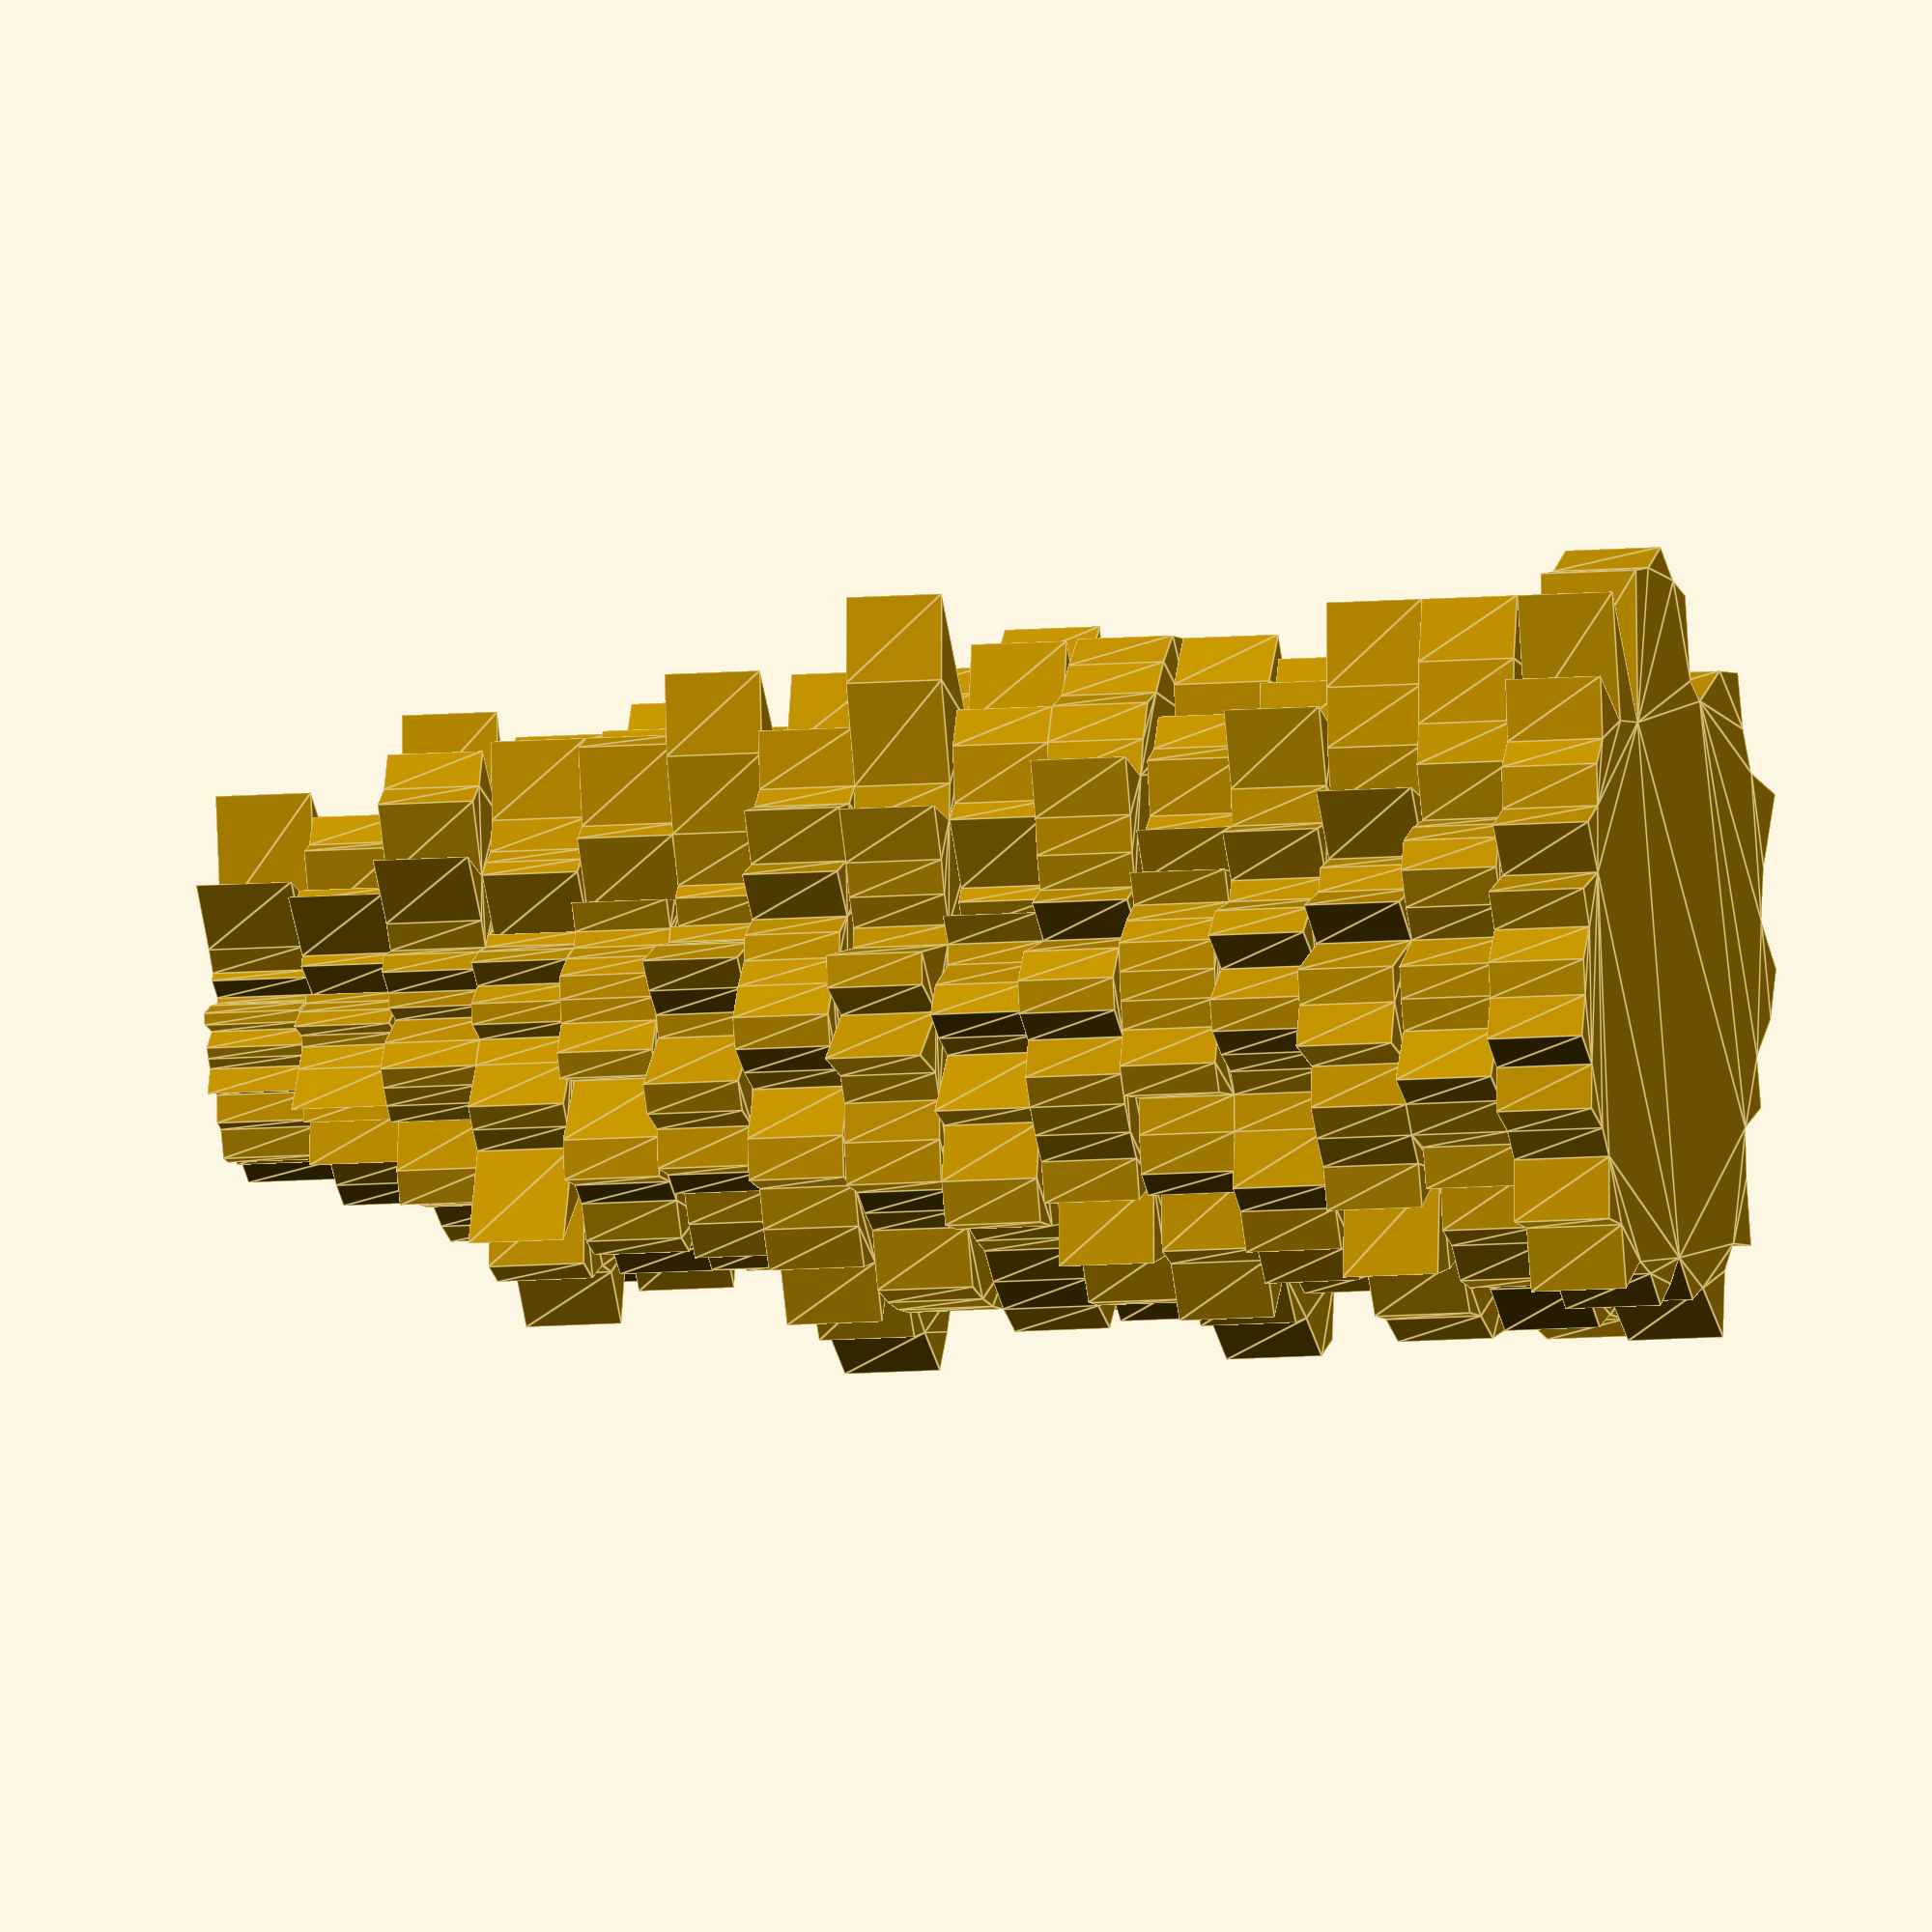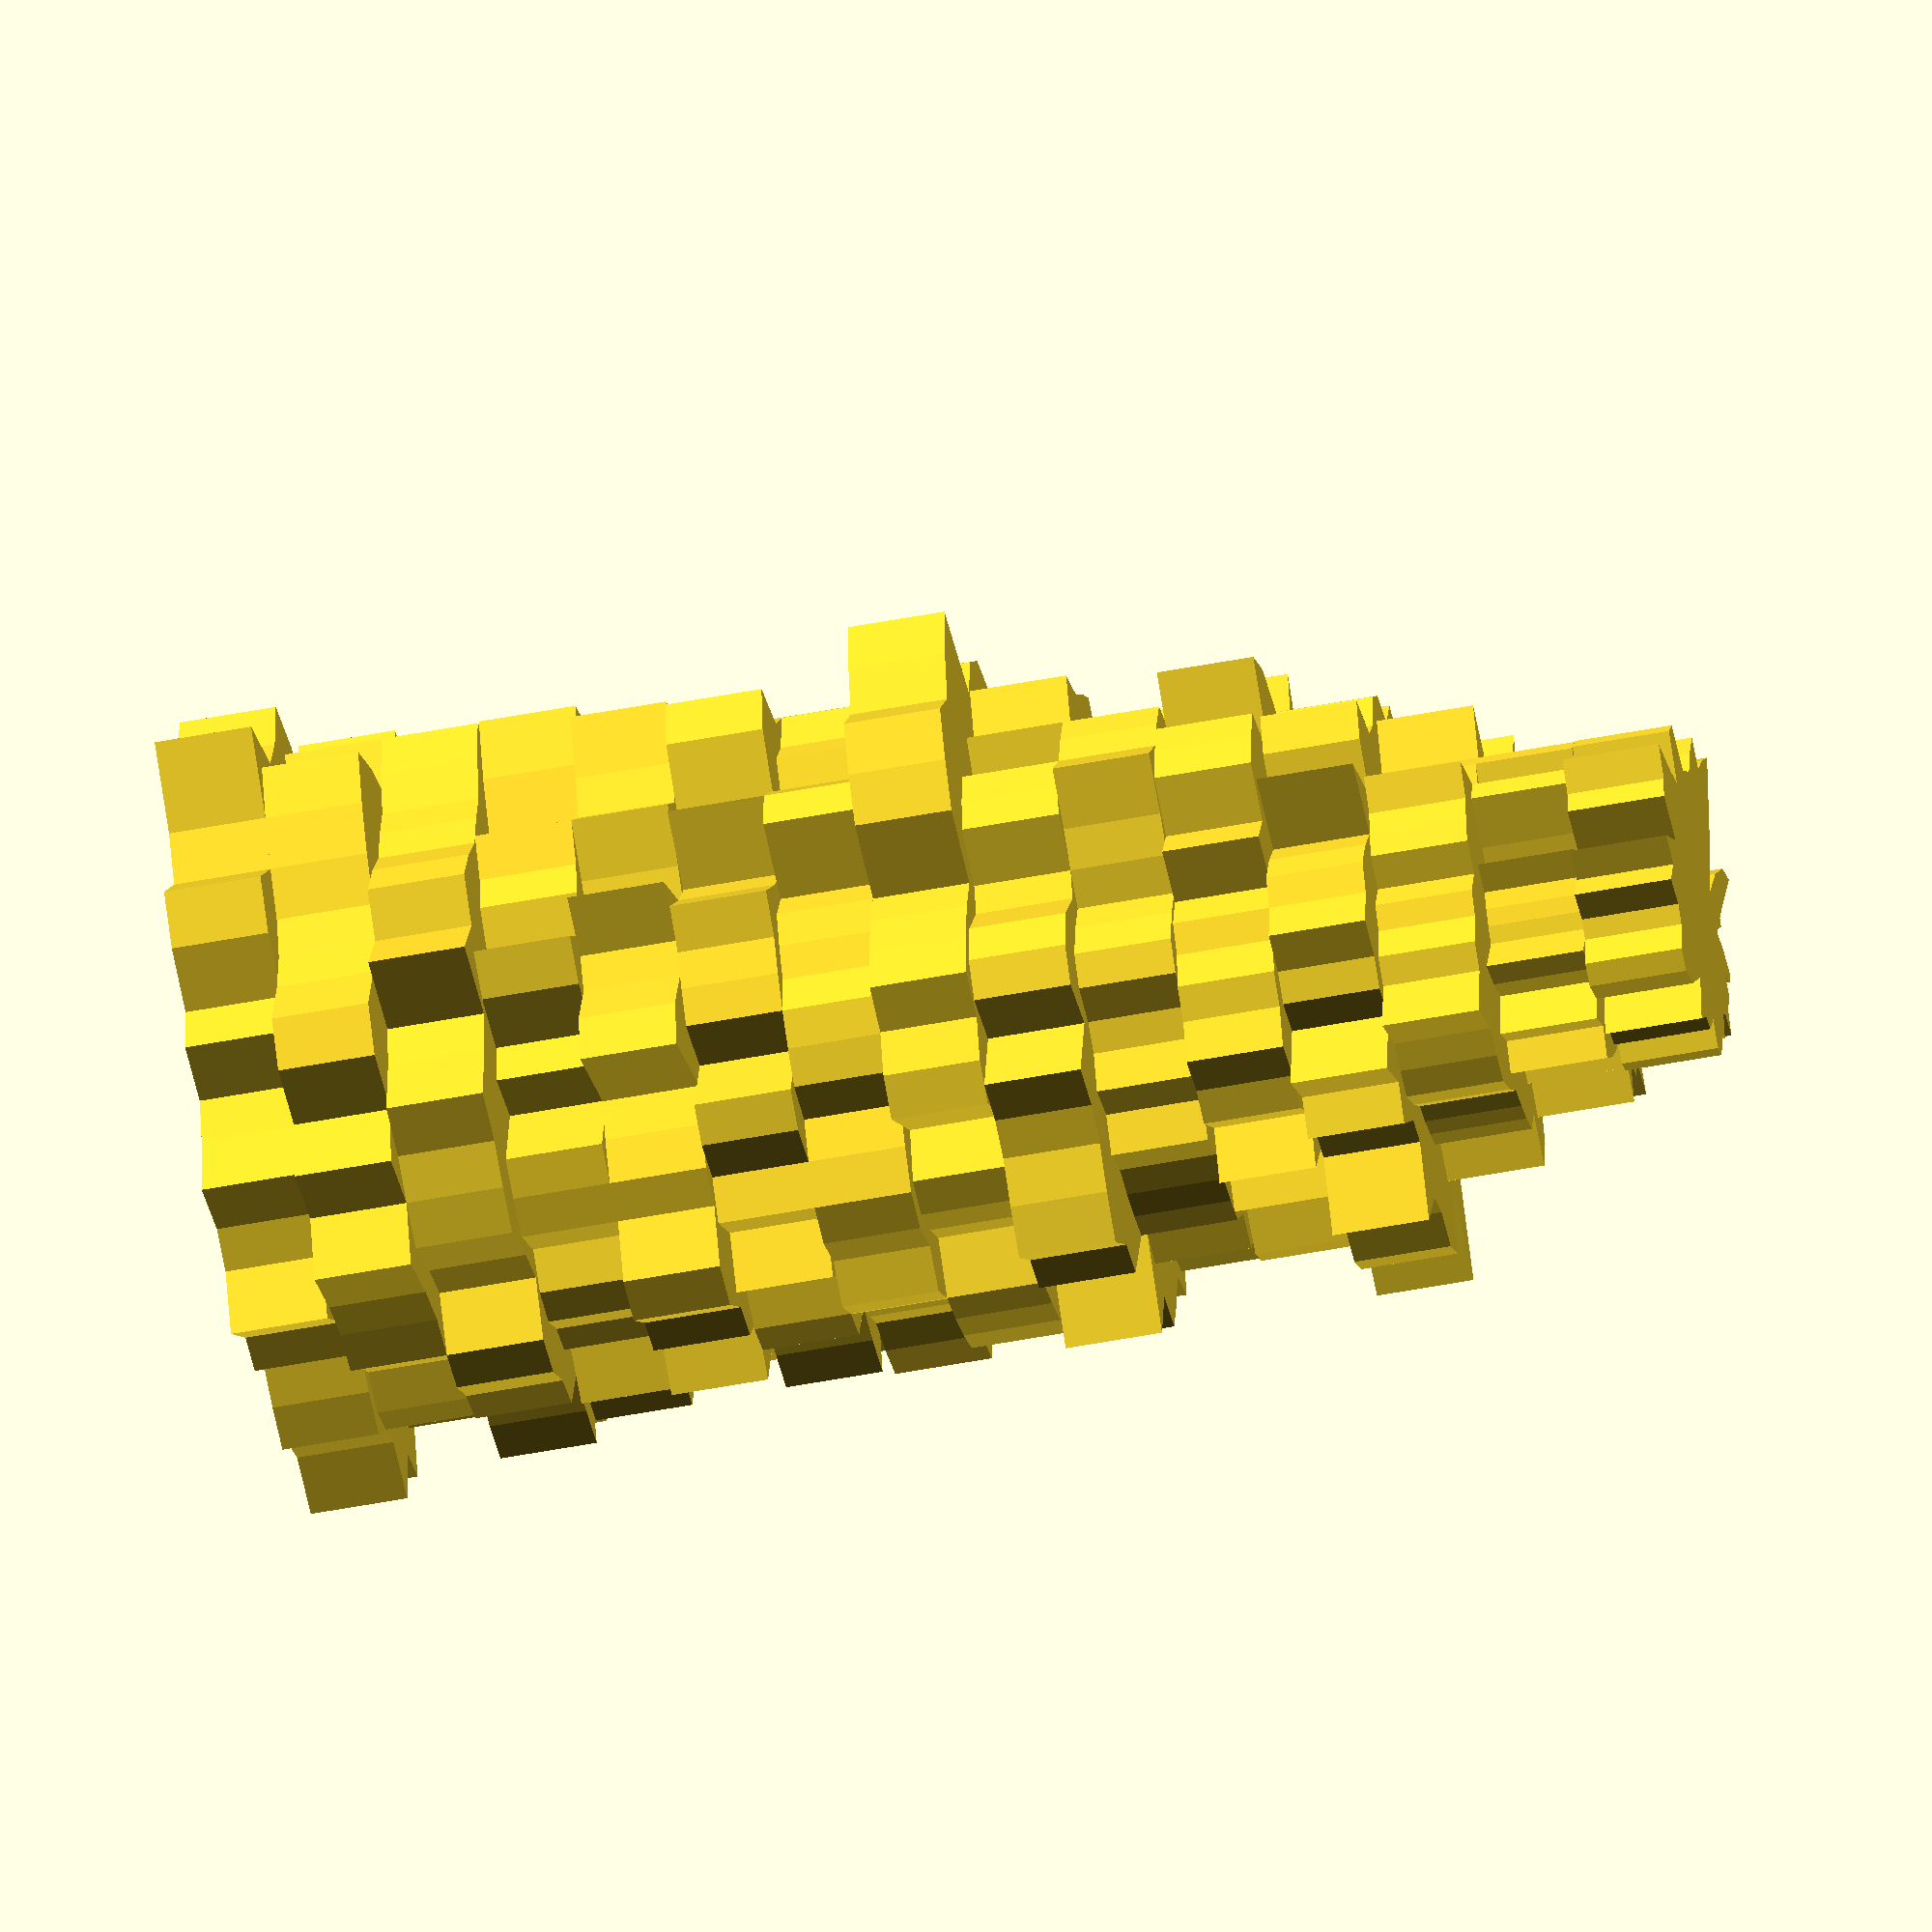
<openscad>


union() {
	translate(v = [0, 0, 0]) {
		linear_extrude(height = 4) {
			polygon(paths = [[0, 1, 2, 3, 4, 5, 6, 7, 8, 9, 10, 11, 12, 13, 14, 15, 16, 17, 18, 19, 20, 21, 22, 23, 24, 25, 26, 27, 28, 29, 30, 31, 32, 33, 34, 35, 36, 37, 38, 39, 40, 41, 42, 43, 44, 45, 46, 47, 48, 49, 50, 51]], points = [[0.0, 16.0], [1.32590348281, 10.9197976151], [3.35041930003, 13.593185444], [4.25525864451, 11.2201949122], [5.57667806453, 10.6254723078], [6.24871221404, 9.05282252483], [7.95747189889, 8.98212897805], [7.48510748171, 6.63122658241], [9.87580639072, 6.81677696077], [9.74001628219, 5.11195489248], [11.2201949122, 4.25525864451], [11.6513018091, 2.87178797145], [12.9052153633, 1.56697684332], [12.0, 7.34788079488e-16], [12.9052153633, -1.56697684332], [11.6513018091, -2.87178797145], [11.2201949122, -4.25525864451], [12.3963843591, -6.50612440861], [10.6987902566, -7.38484170751], [11.2276612226, -9.94683987361], [8.62059455713, -9.73063972622], [7.38484170751, -10.6987902566], [6.50612440861, -12.3963843591], [4.60986353155, -12.1552111549], [2.87178797145, -11.6513018091], [1.68751352357, -13.8979242374], [1.71450551881e-15, -14.0], [-2.04912356434, -16.8760508597], [-3.58973496431, -14.5641272614], [-5.31907330564, -14.0252436403], [-7.90029392474, -15.0527524361], [-8.52097120097, -12.3447579884], [-9.28371721537, -10.4791504744], [-11.9761719707, -10.6099625319], [-12.3447579884, -8.52097120097], [-15.0527524361, -7.90029392474], [-16.8302923683, -6.38288796677], [-15.5350690788, -3.8290506286], [-16.8760508597, -2.04912356434], [-20.0, -3.67394039744e-15], [-16.8760508597, 2.04912356434], [-16.5060108962, 4.06836629289], [-16.8302923683, 6.38288796677], [-14.1672964105, 7.4355707527], [-10.6987902566, 7.38484170751], [-9.73063972622, 8.62059455713], [-10.6099625319, 11.9761719707], [-9.0890359477, 13.1677418543], [-7.90029392474, 15.0527524361], [-5.67367819268, 14.960259883], [-3.8290506286, 15.5350690788], [-1.20536680255, 9.92708874098]]);
		}
	}
	translate(v = [0, 0, 4]) {
		linear_extrude(height = 4) {
			polygon(paths = [[0, 1, 2, 3, 4, 5, 6, 7, 8, 9, 10, 11, 12, 13, 14, 15, 16, 17, 18, 19, 20, 21, 22, 23, 24, 25, 26, 27, 28, 29, 30, 31, 32, 33, 34, 35, 36, 37, 38, 39, 40, 41, 42, 43, 44, 45, 46, 47, 48, 49, 50, 51]], points = [[0.0, 16.0], [1.68751352357, 13.8979242374], [2.87178797145, 11.6513018091], [3.90065375747, 10.2851786695], [4.18250854839, 7.96910423088], [5.68064746731, 8.22983865894], [7.29434924065, 8.23361822988], [8.23361822988, 7.29434924065], [8.22983865894, 5.68064746731], [7.96910423088, 4.18250854839], [10.2851786695, 3.90065375747], [10.6803599917, 2.63247230716], [10.9197976151, 1.32590348281], [13.0, 7.96020419446e-16], [11.9125064892, -1.44644016306], [11.6513018091, -2.87178797145], [10.2851786695, -3.90065375747], [10.6254723078, -5.57667806453], [8.22983865894, -5.68064746731], [8.98212897805, -7.95747189889], [7.95747189889, -8.98212897805], [7.38484170751, -10.6987902566], [6.04140123657, -11.5109283335], [4.25525864451, -11.2201949122], [3.11110363574, -12.6222436265], [1.80805020383, -14.8906331115], [1.83697019872e-15, -15.0], [-1.92858688409, -15.8833419856], [-4.30768195718, -17.4769527137], [-5.67367819268, -14.960259883], [-8.36501709679, -15.9382084618], [-9.0890359477, -13.1677418543], [-11.9362078483, -13.4731934671], [-13.4731934671, -11.9362078483], [-13.1677418543, -9.0890359477], [-13.2818403848, -6.97084758066], [-14.0252436403, -5.31907330564], [-15.5350690788, -3.8290506286], [-16.8760508597, -2.04912356434], [-18.0, -3.3065463577e-15], [-15.8833419856, 1.92858688409], [-13.593185444, 3.35041930003], [-14.960259883, 5.67367819268], [-12.3963843591, 6.50612440861], [-13.1677418543, 9.0890359477], [-10.4791504744, 9.28371721537], [-7.95747189889, 8.98212897805], [-6.81677696077, 9.87580639072], [-6.50612440861, 12.3963843591], [-4.9644684186, 13.0902273976], [-3.58973496431, 14.5641272614], [-1.44644016306, 11.9125064892]]);
		}
	}
	translate(v = [0, 0, 8]) {
		linear_extrude(height = 4) {
			polygon(paths = [[0, 1, 2, 3, 4, 5, 6, 7, 8, 9, 10, 11, 12, 13, 14, 15, 16, 17, 18, 19, 20, 21, 22, 23, 24, 25, 26, 27, 28, 29, 30, 31, 32, 33, 34, 35, 36, 37, 38, 39, 40, 41, 42, 43, 44, 45, 46, 47, 48, 49, 50, 51]], points = [[0.0, 16.0], [1.56697684332, 12.9052153633], [2.63247230716, 10.6803599917], [3.19144398338, 8.41514618417], [5.11195489248, 9.74001628219], [4.54451797385, 6.58387092715], [5.96810392417, 6.73659673354], [6.73659673354, 5.96810392417], [9.05282252483, 6.24871221404], [7.96910423088, 4.18250854839], [11.2201949122, 4.25525864451], [11.6513018091, 2.87178797145], [12.9052153633, 1.56697684332], [11.0, 6.73555739531e-16], [11.9125064892, -1.44644016306], [11.6513018091, -2.87178797145], [11.2201949122, -4.25525864451], [11.5109283335, -6.04140123657], [8.22983865894, -5.68064746731], [10.4791504744, -9.28371721537], [8.62059455713, -9.73063972622], [6.81677696077, -9.87580639072], [6.50612440861, -12.3963843591], [4.9644684186, -13.0902273976], [3.58973496431, -14.5641272614], [1.80805020383, -14.8906331115], [1.59204083889e-15, -13.0], [-1.68751352357, -13.8979242374], [-3.8290506286, -15.5350690788], [-5.67367819268, -14.960259883], [-7.4355707527, -14.1672964105], [-9.65710069443, -13.9907257202], [-9.94683987361, -11.2276612226], [-10.4791504744, -9.28371721537], [-13.9907257202, -9.65710069443], [-13.2818403848, -6.97084758066], [-14.960259883, -5.67367819268], [-14.5641272614, -3.58973496431], [-13.8979242374, -1.68751352357], [-14.0, -2.57175827821e-15], [-13.8979242374, 1.68751352357], [-14.5641272614, 3.58973496431], [-14.960259883, 5.67367819268], [-13.2818403848, 6.97084758066], [-11.5217741225, 7.95290645424], [-9.73063972622, 8.62059455713], [-9.28371721537, 10.4791504744], [-6.24871221404, 9.05282252483], [-5.11195489248, 9.74001628219], [-4.60986353155, 12.1552111549], [-3.35041930003, 13.593185444], [-1.44644016306, 11.9125064892]]);
		}
	}
	translate(v = [0, 0, 12]) {
		linear_extrude(height = 4) {
			polygon(paths = [[0, 1, 2, 3, 4, 5, 6, 7, 8, 9, 10, 11, 12, 13, 14, 15, 16, 17, 18, 19, 20, 21, 22, 23, 24, 25, 26, 27, 28, 29, 30, 31, 32, 33, 34, 35, 36, 37, 38, 39, 40, 41, 42, 43, 44, 45, 46, 47, 48, 49, 50, 51, 52]], points = [[0.0, 5.0], [1.30100488014, 10.9227920561], [3.05351859515, 12.636297883], [3.48201635434, 9.37419661134], [4.10966313654, 8.00691381895], [5.58646765804, 8.2940568545], [5.22257694552, 6.06008993729], [5.90266623233, 5.39986401215], [8.12486878006, 5.82979479114], [9.63308436415, 5.31071423004], [8.34020646689, 3.38244823903], [10.610991401, 2.89945882676], [10.8794420605, 1.62411220403], [9.99560836509, 0.296333278226], [8.96444858354, -0.799163057906], [8.8070084307, -1.85380756867], [9.47326353854, -3.20269853863], [10.8335739596, -5.16078242732], [10.147152042, -6.40588053558], [10.0948102153, -8.19114196656], [8.35861234876, -8.61008708453], [7.88840189564, -10.3331077384], [5.59384230514, -9.47147972944], [4.83748115146, -10.9817474069], [3.50468124764, -11.4768118113], [2.29957357659, -12.7949975133], [0.770128162618, -12.9771685129], [-0.710887534725, -11.9789247812], [-2.47646385172, -13.7792280913], [-4.08879478892, -13.3896137799], [-5.64372801003, -12.8120386414], [-5.59384230514, -9.47147972944], [-7.88840189564, -10.3331077384], [-8.35861234876, -8.61008708453], [-10.8713340781, -8.82122981014], [-12.6839400525, -8.00735066947], [-10.8335739596, -5.16078242732], [-12.3152426001, -4.16350810022], [-12.7212343999, -2.67772204363], [-13.9446977966, -1.24314253452], [-11.9947300381, 0.355599933871], [-11.8684822479, 1.77175876803], [-13.5048981467, 3.69022032497], [-14.8270337189, 6.01324131383], [-13.1360241329, 7.24188304096], [-9.74984253607, 6.99575374937], [-9.59183262754, 8.77477901974], [-6.52822118191, 7.57511242162], [-6.70376118964, 9.9528682254], [-5.93618008612, 11.5655421829], [-3.48201635434, 9.37419661134], [-2.81863254937, 11.664274969], [-1.06445853829, 8.93682986412]]);
		}
	}
	translate(v = [0, 0, 16]) {
		linear_extrude(height = 4) {
			polygon(paths = [[0, 1, 2, 3, 4, 5, 6, 7, 8, 9, 10, 11, 12, 13, 14, 15, 16, 17, 18, 19, 20, 21, 22, 23, 24, 25, 26, 27, 28, 29, 30, 31, 32, 33, 34, 35, 36, 37, 38, 39, 40, 41, 42, 43, 44, 45, 46, 47, 48, 49, 50, 51, 52]], points = [[0.0, 10.0], [1.18273170921, 9.92981096014], [1.87908836625, 7.77618331264], [2.78561308348, 7.49935728907], [4.10966313654, 8.00691381895], [3.91052736063, 5.80583979815], [5.87539906371, 6.81760117945], [5.90266623233, 5.39986401215], [7.31238190205, 5.24681531203], [8.75734942196, 4.82792202731], [9.26689607432, 3.75827582114], [9.64635581908, 2.63587166069], [9.89040187322, 1.47646564002], [10.9951692016, 0.325966606048], [10.9565482688, -0.976754848552], [8.8070084307, -1.85380756867], [9.47326353854, -3.20269853863], [9.93077612962, -4.73071722504], [9.30155603852, -5.87205715761], [6.98871476446, -5.67079059224], [8.35861234876, -8.61008708453], [7.28160174982, -9.53825329696], [7.11943566109, -12.0546105647], [4.83748115146, -10.9817474069], [4.08879478892, -13.3896137799], [2.47646385172, -13.7792280913], [0.947850046299, -15.9718997082], [-0.947850046299, -15.9718997082], [-2.47646385172, -13.7792280913], [-4.08879478892, -13.3896137799], [-5.24060458074, -11.8968930242], [-6.10237342379, -10.3325233412], [-9.7088023331, -12.7176710626], [-10.4482654359, -10.7626088557], [-10.0948102153, -8.19114196656], [-10.9927480455, -6.93970391354], [-13.5419674495, -6.45097803415], [-10.4205898924, -3.52296839249], [-11.7426779076, -2.47174342489], [-13.9446977966, -1.24314253452], [-12.9942908746, 0.385233261693], [-13.8465626225, 2.06705189603], [-15.4341693105, 4.21739465711], [-12.973654504, 5.2615861496], [-12.2602891907, 6.75909083823], [-8.93735565806, 6.41277427026], [-10.3296659066, 9.44976202125], [-7.1810433001, 8.33262366378], [-6.70376118964, 9.9528682254], [-6.39280932351, 12.4551992739], [-4.17841962521, 11.2490359336], [-0.234886045781, 0.97202291408], [-1.30100488014, 10.9227920561]]);
		}
	}
	translate(v = [0, 0, 20]) {
		linear_extrude(height = 4) {
			polygon(paths = [[0, 1, 2, 3, 4, 5, 6, 7, 8, 9, 10, 11, 12, 13, 14, 15, 16, 17, 18, 19, 20, 21, 22, 23, 24, 25, 26, 27, 28, 29, 30, 31, 32, 33, 34, 35, 36, 37, 38, 39, 40, 41, 42, 43, 44, 45, 46, 47, 48, 49, 50, 51]], points = [[0.0, 12.0], [1.32590348281, 10.9197976151], [2.39315664288, 9.70941817426], [4.25525864451, 11.2201949122], [4.64723172044, 8.85456025653], [5.11258272058, 7.40685479304], [5.30498126593, 5.98808598537], [6.73659673354, 5.96810392417], [5.76088706126, 3.97645322712], [8.85456025653, 4.64723172044], [10.2851786695, 3.90065375747], [10.6803599917, 2.63247230716], [9.92708874098, 1.20536680255], [11.0, 6.73555739531e-16], [10.9197976151, -1.32590348281], [10.6803599917, -2.63247230716], [10.2851786695, -3.90065375747], [10.6254723078, -5.57667806453], [8.22983865894, -5.68064746731], [9.73063972622, -8.62059455713], [7.95747189889, -8.98212897805], [6.24871221404, -9.05282252483], [6.04140123657, -11.5109283335], [4.60986353155, -12.1552111549], [2.87178797145, -11.6513018091], [1.68751352357, -13.8979242374], [1.46957615898e-15, -12.0], [-1.68751352357, -13.8979242374], [-3.11110363574, -12.6222436265], [-4.9644684186, -13.0902273976], [-6.50612440861, -12.3963843591], [-6.24871221404, -9.05282252483], [-8.62059455713, -9.73063972622], [-9.73063972622, -8.62059455713], [-10.6987902566, -7.38484170751], [-12.3963843591, -6.50612440861], [-11.2201949122, -4.25525864451], [-10.6803599917, -2.63247230716], [-13.8979242374, -1.68751352357], [-12.0, -2.20436423847e-15], [-14.8906331115, 1.80805020383], [-15.5350690788, 3.8290506286], [-13.0902273976, 4.9644684186], [-12.3963843591, 6.50612440861], [-11.5217741225, 7.95290645424], [-7.48510748171, 6.63122658241], [-7.95747189889, 8.98212897805], [-6.24871221404, 9.05282252483], [-6.50612440861, 12.3963843591], [-4.9644684186, 13.0902273976], [-3.11110363574, 12.6222436265], [-1.44644016306, 11.9125064892]]);
		}
	}
	translate(v = [0, 0, 24]) {
		linear_extrude(height = 4) {
			polygon(paths = [[0, 1, 2, 3, 4, 5, 6, 7, 8, 9, 10, 11, 12, 13, 14, 15, 16, 17, 18, 19, 20, 21, 22, 23, 24, 25, 26, 27, 28, 29, 30, 31, 32, 33, 34, 35, 36, 37, 38, 39, 40, 41, 42, 43, 44, 45, 46, 47, 48, 49, 50, 51]], points = [[0.0, 12.0], [1.32590348281, 10.9197976151], [2.15384097859, 8.73847635683], [3.19144398338, 8.41514618417], [2.78833903226, 5.31273615392], [3.40838848039, 4.93790319536], [3.3156132912, 3.74255374086], [5.98808598537, 5.30498126593], [5.76088706126, 3.97645322712], [6.19819217957, 3.25306220431], [8.41514618417, 3.19144398338], [9.70941817426, 2.39315664288], [8.93437986688, 1.0848301223], [8.0, 4.89858719659e-16], [10.9197976151, -1.32590348281], [9.70941817426, -2.39315664288], [11.2201949122, -4.25525864451], [11.5109283335, -6.04140123657], [9.87580639072, -6.81677696077], [8.23361822988, -7.29434924065], [7.29434924065, -8.23361822988], [6.24871221404, -9.05282252483], [5.57667806453, -10.6254723078], [4.60986353155, -12.1552111549], [3.35041930003, -13.593185444], [1.56697684332, -12.9052153633], [1.71450551881e-15, -14.0], [-1.68751352357, -13.8979242374], [-3.11110363574, -12.6222436265], [-4.25525864451, -11.2201949122], [-6.04140123657, -11.5109283335], [-7.38484170751, -10.6987902566], [-8.62059455713, -9.73063972622], [-8.98212897805, -7.95747189889], [-9.87580639072, -6.81677696077], [-10.6254723078, -5.57667806453], [-10.2851786695, -3.90065375747], [-13.593185444, -3.35041930003], [-13.8979242374, -1.68751352357], [-13.0, -2.38806125834e-15], [-10.9197976151, 1.32590348281], [-12.6222436265, 3.11110363574], [-12.1552111549, 4.60986353155], [-12.3963843591, 6.50612440861], [-11.5217741225, 7.95290645424], [-10.4791504744, 9.28371721537], [-7.95747189889, 8.98212897805], [-8.52097120097, 12.3447579884], [-6.04140123657, 11.5109283335], [-3.90065375747, 10.2851786695], [-3.35041930003, 13.593185444], [-1.32590348281, 10.9197976151]]);
		}
	}
	translate(v = [0, 0, 28]) {
		linear_extrude(height = 4) {
			polygon(paths = [[0, 1, 2, 3, 4, 5, 6, 7, 8, 9, 10, 11, 12, 13, 14, 15, 16, 17, 18, 19, 20, 21, 22, 23, 24, 25, 26, 27, 28, 29, 30, 31, 32, 33, 34, 35, 36, 37, 38, 39, 40, 41, 42, 43, 44, 45, 46, 47, 48, 49, 50, 51]], points = [[0.0, 17.0], [1.68751352357, 13.8979242374], [2.39315664288, 9.70941817426], [3.19144398338, 8.41514618417], [5.11195489248, 9.74001628219], [5.11258272058, 7.40685479304], [5.30498126593, 5.98808598537], [5.2395752372, 4.64185860769], [5.76088706126, 3.97645322712], [9.74001628219, 5.11195489248], [10.2851786695, 3.90065375747], [8.73847635683, 2.15384097859], [11.9125064892, 1.44644016306], [10.0, 6.12323399574e-16], [9.92708874098, -1.20536680255], [10.6803599917, -2.63247230716], [11.2201949122, -4.25525864451], [9.74001628219, -5.11195489248], [9.05282252483, -6.24871221404], [8.23361822988, -7.29434924065], [8.62059455713, -9.73063972622], [7.38484170751, -10.6987902566], [6.04140123657, -11.5109283335], [4.60986353155, -12.1552111549], [2.63247230716, -10.6803599917], [1.44644016306, -11.9125064892], [1.59204083889e-15, -13.0], [-1.56697684332, -12.9052153633], [-2.63247230716, -10.6803599917], [-5.31907330564, -14.0252436403], [-6.97084758066, -13.2818403848], [-7.95290645424, -11.5217741225], [-9.94683987361, -11.2276612226], [-10.4791504744, -9.28371721537], [-10.6987902566, -7.38484170751], [-10.6254723078, -5.57667806453], [-14.0252436403, -5.31907330564], [-15.5350690788, -3.8290506286], [-16.8760508597, -2.04912356434], [-16.0, -2.93915231795e-15], [-16.8760508597, 2.04912356434], [-17.4769527137, 4.30768195718], [-13.0902273976, 4.9644684186], [-13.2818403848, 6.97084758066], [-12.3447579884, 8.52097120097], [-10.4791504744, 9.28371721537], [-7.95747189889, 8.98212897805], [-7.38484170751, 10.6987902566], [-5.57667806453, 10.6254723078], [-4.60986353155, 12.1552111549], [-2.87178797145, 11.6513018091], [-1.32590348281, 10.9197976151]]);
		}
	}
	translate(v = [0, 0, 32]) {
		linear_extrude(height = 4) {
			polygon(paths = [[0, 1, 2, 3, 4, 5, 6, 7, 8, 9, 10, 11, 12, 13, 14, 15, 16, 17, 18, 19, 20, 21, 22, 23, 24, 25, 26, 27, 28, 29, 30, 31, 32, 33, 34, 35, 36, 37, 38, 39, 40, 41, 42, 43, 44, 45, 46, 47, 48, 49, 50, 51, 52]], points = [[0.0, 6.0], [1.41927805106, 11.9157731522], [2.34886045781, 9.7202291408], [3.48201635434, 9.37419661134], [5.02292161133, 9.78622800094], [5.02782089223, 7.46465116905], [6.52822118191, 7.57511242162], [5.90266623233, 5.39986401215], [7.31238190205, 5.24681531203], [7.88161447976, 4.34512982458], [9.26689607432, 3.75827582114], [10.610991401, 2.89945882676], [10.8794420605, 1.62411220403], [9.99560836509, 0.296333278226], [8.96444858354, -0.799163057906], [10.7641214153, -2.26576480615], [11.3679162463, -3.84323824635], [9.93077612962, -4.73071722504], [10.147152042, -6.40588053558], [10.0948102153, -8.19114196656], [8.35861234876, -8.61008708453], [8.49520204146, -11.1279621798], [5.08531118649, -8.61043611767], [4.43435772217, -10.0666017897], [4.08879478892, -13.3896137799], [2.47646385172, -13.7792280913], [0.947850046299, -15.9718997082], [-0.888609418406, -14.9736559765], [-2.47646385172, -13.7792280913], [-4.08879478892, -13.3896137799], [-6.04685143932, -13.7271842586], [-6.10237342379, -10.3325233412], [-8.49520204146, -11.1279621798], [-9.75171440688, -10.0451015986], [-10.0948102153, -8.19114196656], [-9.30155603852, -5.87205715761], [-9.93077612962, -4.73071722504], [-12.3152426001, -4.16350810022], [-12.7212343999, -2.67772204363], [-12.948647954, -1.1543466392], [-9.99560836509, 0.296333278226], [-12.8575224352, 1.91940533203], [-11.5756269829, 3.16304599283], [-12.973654504, 5.2615861496], [-11.3845542485, 6.2762986355], [-10.5623294141, 7.57873322849], [-9.59183262754, 8.77477901974], [-6.52822118191, 7.57511242162], [-6.70376118964, 9.9528682254], [-5.02292161133, 9.78622800094], [-4.52662126065, 12.1864555947], [-2.34886045781, 9.7202291408], [-0.591365854607, 4.96490548007]]);
		}
	}
	translate(v = [0, 0, 36]) {
		linear_extrude(height = 4) {
			polygon(paths = [[0, 1, 2, 3, 4, 5, 6, 7, 8, 9, 10, 11, 12, 13, 14, 15, 16, 17, 18, 19, 20, 21, 22, 23, 24, 25, 26, 27, 28, 29, 30, 31, 32, 33, 34, 35, 36, 37, 38, 39, 40, 41, 42, 43, 44, 45, 46, 47, 48, 49, 50, 51, 52]], points = [[0.0, 14.0], [1.30100488014, 10.9227920561], [1.87908836625, 7.77618331264], [2.08920981261, 5.6245179668], [2.73977542436, 5.33794254597], [2.79323382902, 4.14702842725], [3.91693270914, 4.54506745297], [4.42699967425, 4.04989800911], [6.49989502405, 4.66383583292], [8.75734942196, 4.82792202731], [8.34020646689, 3.38244823903], [7.71708465527, 2.10869732855], [7.91232149858, 1.18117251202], [10.9951692016, 0.325966606048], [10.9565482688, -0.976754848552], [9.785564923, -2.05978618741], [10.4205898924, -3.52296839249], [9.02797829966, -4.30065202277], [8.45596003502, -5.33823377965], [6.98871476446, -5.67079059224], [6.96551029063, -7.17507257044], [6.674801604, -8.74339885555], [5.08531118649, -8.61043611767], [4.43435772217, -10.0666017897], [3.21262447701, -10.520410827], [1.94579302635, -10.8265363574], [0.651646906831, -10.9806810494], [-0.710887534725, -11.9789247812], [-1.94579302635, -10.8265363574], [-3.50468124764, -11.4768118113], [-4.43435772217, -10.0666017897], [-5.59384230514, -9.47147972944], [-7.28160174982, -9.53825329696], [-8.35861234876, -8.61008708453], [-8.5417624899, -6.9309662794], [-8.45596003502, -5.33823377965], [-9.93077612962, -4.73071722504], [-11.3679162463, -3.84323824635], [-13.6997908922, -2.88370066238], [-12.948647954, -1.1543466392], [-12.9942908746, 0.385233261693], [-12.8575224352, 1.91940533203], [-10.610991401, 2.89945882676], [-11.1202752892, 4.50993098537], [-8.75734942196, 4.82792202731], [-8.12486878006, 5.82979479114], [-8.11616606946, 7.4248130167], [-5.87539906371, 6.81760117945], [-4.46917412643, 6.6352454836], [-5.02292161133, 9.78622800094], [-2.43741144804, 6.56193762794], [-0.469772091562, 1.94404582816], [-1.18273170921, 9.92981096014]]);
		}
	}
	translate(v = [0, 0, 40]) {
		linear_extrude(height = 4) {
			polygon(paths = [[0, 1, 2, 3, 4, 5, 6, 7, 8, 9, 10, 11, 12, 13, 14, 15, 16, 17, 18, 19, 20, 21, 22, 23, 24, 25, 26, 27, 28, 29, 30, 31, 32, 33, 34, 35, 36, 37, 38, 39, 40, 41, 42, 43, 44, 45, 46, 47, 48, 49, 50, 51]], points = [[0.0, 11.0], [0.964293442043, 7.94167099278], [1.9145253143, 7.76753453941], [1.77302443521, 4.67508121343], [2.78833903226, 5.31273615392], [3.97645322712, 5.76088706126], [3.97873594944, 4.49106448903], [4.49106448903, 3.97873594944], [5.76088706126, 3.97645322712], [7.08364820523, 3.71778537635], [7.48012994148, 2.83683909634], [7.76753453941, 1.9145253143], [8.93437986688, 1.0848301223], [9.0, 5.51091059616e-16], [6.94896211869, -0.843756761787], [9.70941817426, -2.39315664288], [10.2851786695, -3.90065375747], [8.85456025653, -4.64723172044], [8.22983865894, -5.68064746731], [8.23361822988, -7.29434924065], [7.29434924065, -8.23361822988], [5.11258272058, -7.40685479304], [4.64723172044, -8.85456025653], [3.90065375747, -10.2851786695], [2.15384097859, -8.73847635683], [1.44644016306, -11.9125064892], [1.22464679915e-15, -10.0], [-1.44644016306, -11.9125064892], [-2.87178797145, -11.6513018091], [-4.60986353155, -12.1552111549], [-5.57667806453, -10.6254723078], [-6.81677696077, -9.87580639072], [-7.29434924065, -8.23361822988], [-8.23361822988, -7.29434924065], [-8.22983865894, -5.68064746731], [-10.6254723078, -5.57667806453], [-10.2851786695, -3.90065375747], [-12.6222436265, -3.11110363574], [-12.9052153633, -1.56697684332], [-13.0, -2.38806125834e-15], [-9.92708874098, 1.20536680255], [-13.593185444, 3.35041930003], [-12.1552111549, 4.60986353155], [-9.74001628219, 5.11195489248], [-8.22983865894, 5.68064746731], [-6.73659673354, 5.96810392417], [-8.62059455713, 9.73063972622], [-5.11258272058, 7.40685479304], [-5.11195489248, 9.74001628219], [-3.90065375747, 10.2851786695], [-2.39315664288, 9.70941817426], [-1.32590348281, 10.9197976151]]);
		}
	}
	translate(v = [0, 0, 44]) {
		linear_extrude(height = 4) {
			polygon(paths = [[0, 1, 2, 3, 4, 5, 6, 7, 8, 9, 10, 11, 12, 13, 14, 15, 16, 17, 18, 19, 20, 21, 22, 23, 24, 25, 26, 27, 28, 29, 30, 31, 32, 33, 34, 35, 36, 37, 38, 39, 40, 41, 42, 43, 44, 45, 46, 47, 48, 49, 50, 51]], points = [[0.0, 8.0], [0.843756761787, 6.94896211869], [1.67520965001, 6.79659272198], [2.4822342093, 6.5451136988], [1.85889268818, 3.54182410261], [2.84032373366, 4.11491932947], [3.3156132912, 3.74255374086], [4.49106448903, 3.97873594944], [5.76088706126, 3.97645322712], [5.31273615392, 2.78833903226], [6.5451136988, 2.4822342093], [6.79659272198, 1.67520965001], [5.95625324459, 0.723220081532], [7.0, 4.28626379702e-16], [8.93437986688, -1.0848301223], [8.73847635683, -2.15384097859], [8.41514618417, -3.19144398338], [11.5109283335, -6.04140123657], [7.40685479304, -5.11258272058], [8.98212897805, -7.95747189889], [7.95747189889, -8.98212897805], [6.24871221404, -9.05282252483], [5.11195489248, -9.74001628219], [4.60986353155, -12.1552111549], [2.39315664288, -9.70941817426], [1.20536680255, -9.92708874098], [1.46957615898e-15, -12.0], [-1.32590348281, -10.9197976151], [-3.11110363574, -12.6222436265], [-3.54604887043, -9.35016242685], [-5.11195489248, -9.74001628219], [-6.24871221404, -9.05282252483], [-7.95747189889, -8.98212897805], [-8.23361822988, -7.29434924065], [-9.05282252483, -6.24871221404], [-8.85456025653, -4.64723172044], [-8.41514618417, -3.19144398338], [-11.6513018091, -2.87178797145], [-8.93437986688, -1.0848301223], [-11.0, -2.02066721859e-15], [-11.9125064892, 1.44644016306], [-9.70941817426, 2.39315664288], [-9.35016242685, 3.54604887043], [-9.74001628219, 5.11195489248], [-9.05282252483, 6.24871221404], [-7.48510748171, 6.63122658241], [-7.29434924065, 8.23361822988], [-5.68064746731, 8.22983865894], [-5.11195489248, 9.74001628219], [-3.54604887043, 9.35016242685], [-2.39315664288, 9.70941817426], [-1.32590348281, 10.9197976151]]);
		}
	}
	translate(v = [0, 0, 48]) {
		linear_extrude(height = 4) {
			polygon(paths = [[0, 1, 2, 3, 4, 5, 6, 7, 8, 9, 10, 11, 12, 13, 14, 15, 16, 17, 18, 19, 20, 21, 22, 23, 24, 25, 26, 27, 28, 29, 30, 31, 32, 33, 34, 35, 36, 37, 38, 39, 40, 41, 42, 43, 44, 45, 46, 47, 48, 49, 50, 51]], points = [[0.0, 11.0], [1.20536680255, 9.92708874098], [2.39315664288, 9.70941817426], [2.4822342093, 6.5451136988], [4.18250854839, 7.96910423088], [3.40838848039, 4.93790319536], [3.3156132912, 3.74255374086], [4.49106448903, 3.97873594944], [4.93790319536, 3.40838848039], [4.42728012827, 2.32361586022], [4.67508121343, 1.77302443521], [3.8837672697, 0.95726265715], [5.95625324459, 0.723220081532], [7.0, 4.28626379702e-16], [6.94896211869, -0.843756761787], [6.79659272198, -1.67520965001], [6.5451136988, -2.4822342093], [5.31273615392, -2.78833903226], [6.58387092715, -4.54451797385], [6.73659673354, -5.96810392417], [4.64185860769, -5.2395752372], [4.54451797385, -6.58387092715], [3.71778537635, -7.08364820523], [2.83683909634, -7.48012994148], [1.9145253143, -7.76753453941], [1.0848301223, -8.93437986688], [1.22464679915e-15, -10.0], [-1.20536680255, -9.92708874098], [-2.39315664288, -9.70941817426], [-4.25525864451, -11.2201949122], [-4.64723172044, -8.85456025653], [-5.68064746731, -8.22983865894], [-5.96810392417, -6.73659673354], [-6.73659673354, -5.96810392417], [-6.58387092715, -4.54451797385], [-7.96910423088, -4.18250854839], [-8.41514618417, -3.19144398338], [-8.73847635683, -2.15384097859], [-9.92708874098, -1.20536680255], [-8.0, -1.46957615898e-15], [-6.94896211869, 0.843756761787], [-7.76753453941, 1.9145253143], [-7.48012994148, 2.83683909634], [-8.85456025653, 4.64723172044], [-5.76088706126, 3.97645322712], [-5.98808598537, 5.30498126593], [-4.64185860769, 5.2395752372], [-3.97645322712, 5.76088706126], [-3.71778537635, 7.08364820523], [-2.4822342093, 6.5451136988], [-2.87178797145, 11.6513018091], [-0.964293442043, 7.94167099278]]);
		}
	}
	translate(v = [0, 0, 52]) {
		linear_extrude(height = 4) {
			polygon(paths = [[0, 1, 2, 3, 4, 5, 6, 7, 8, 9, 10, 11, 12, 13, 14, 15, 16, 17, 18, 19, 20, 21, 22, 23, 24, 25, 26, 27, 28, 29, 30, 31, 32, 33, 34, 35, 36, 37, 38, 39, 40, 41, 42, 43, 44, 45, 46, 47, 48, 49, 50, 51]], points = [[0.0, 7.0], [0.482146721021, 3.97083549639], [1.43589398573, 5.82565090456], [2.12762932226, 5.61009745611], [3.25306220431, 6.19819217957], [2.27225898692, 3.29193546357], [2.65249063296, 2.99404299268], [1.49702149634, 1.32624531648], [2.46895159768, 1.70419424019], [2.65636807696, 1.39416951613], [3.74006497074, 1.41841954817], [4.85470908713, 1.19657832144], [3.97083549639, 0.482146721021], [4.0, 2.44929359829e-16], [4.96354437049, -0.602683401277], [6.79659272198, -1.67520965001], [4.67508121343, -1.77302443521], [5.31273615392, -2.78833903226], [4.11491932947, -2.84032373366], [5.2395752372, -4.64185860769], [3.3156132912, -3.74255374086], [3.40838848039, -4.93790319536], [2.32361586022, -4.42728012827], [2.12762932226, -5.61009745611], [1.67520965001, -6.79659272198], [0.964293442043, -7.94167099278], [8.57252759403e-16, -7.0], [-0.964293442043, -7.94167099278], [-1.43589398573, -5.82565090456], [-2.4822342093, -6.5451136988], [-3.71778537635, -7.08364820523], [-3.40838848039, -4.93790319536], [-3.97873594944, -4.49106448903], [-4.49106448903, -3.97873594944], [-4.93790319536, -3.40838848039], [-6.19819217957, -3.25306220431], [-4.67508121343, -1.77302443521], [-5.82565090456, -1.43589398573], [-7.94167099278, -0.964293442043], [-8.0, -1.46957615898e-15], [-5.95625324459, 0.723220081532], [-7.76753453941, 1.9145253143], [-7.48012994148, 2.83683909634], [-6.19819217957, 3.25306220431], [-4.93790319536, 3.40838848039], [-4.49106448903, 3.97873594944], [-3.97873594944, 4.49106448903], [-2.84032373366, 4.11491932947], [-3.25306220431, 6.19819217957], [-2.4822342093, 6.5451136988], [-1.9145253143, 7.76753453941], [-0.843756761787, 6.94896211869]]);
		}
	}
	translate(v = [0, 0, 56]) {
		linear_extrude(height = 4) {
			polygon(paths = [[0, 1, 2, 3, 4, 5, 6, 7, 8, 9, 10, 11, 12, 13, 14, 15, 16, 17, 18, 19, 20, 21, 22, 23, 24, 25, 26, 27, 28, 29, 30, 31, 32, 33, 34, 35, 36, 37, 38, 39, 40, 41, 42, 43, 44, 45, 46, 47, 48, 49, 50, 51, 52]], points = [[0.0, 2.0], [0.473092683685, 3.97192438405], [1.40931627469, 5.83213748448], [2.43741144804, 6.56193762794], [1.82651694957, 3.55862836398], [1.67594029741, 2.48821705635], [1.95846635457, 2.27253372648], [1.47566655808, 1.34996600304], [1.62497375601, 1.16595895823], [2.62720482659, 1.44837660819], [3.70675842973, 1.50331032846], [3.85854232763, 1.05434866428], [2.96712056197, 0.442939692007], [3.99824334604, 0.11853331129], [3.98419937046, -0.355183581292], [3.9142259692, -0.823914474964], [4.73663176927, -1.60134926931], [3.61119131986, -1.72026080911], [3.38238401401, -2.13529351186], [3.88261931359, -3.15043921791], [3.48275514531, -3.58753628522], [3.64080087491, -4.76912664848], [3.0511867119, -5.1662616706], [2.01561714644, -4.57572808622], [1.75234062382, -5.73840590566], [1.06134165074, -5.90538346769], [0.414684395256, -6.98770612235], [-0.296203139469, -4.99121865882], [-1.23823192586, -6.88961404563], [-2.3364541651, -7.65120787421], [-3.2249874343, -7.32116493794], [-3.55971783054, -6.02730528237], [-4.24760102073, -5.56398108989], [-5.5724082325, -5.74005805635], [-5.43566703903, -4.41061490507], [-6.76476802801, -4.27058702372], [-5.41678697979, -2.58039121366], [-7.57861083083, -2.5621588309], [-7.8284519384, -1.64782894993], [-8.96444858354, -0.799163057906], [-6.99692585556, 0.207433294758], [-5.93424112393, 0.885879384015], [-7.71708465527, 2.10869732855], [-7.41351685945, 3.00662065691], [-5.25440965317, 2.89675321638], [-4.87492126803, 3.49787687469], [-4.42699967425, 4.04989800911], [-4.56975482733, 5.30257869513], [-4.46917412643, 6.6352454836], [-3.19640466176, 6.22759963696], [-2.78561308348, 7.49935728907], [-2.11397441203, 8.74820622672], [-0.473092683685, 3.97192438405]]);
		}
	}
}
</openscad>
<views>
elev=8.0 azim=27.7 roll=105.2 proj=o view=edges
elev=225.2 azim=192.6 roll=257.1 proj=o view=wireframe
</views>
